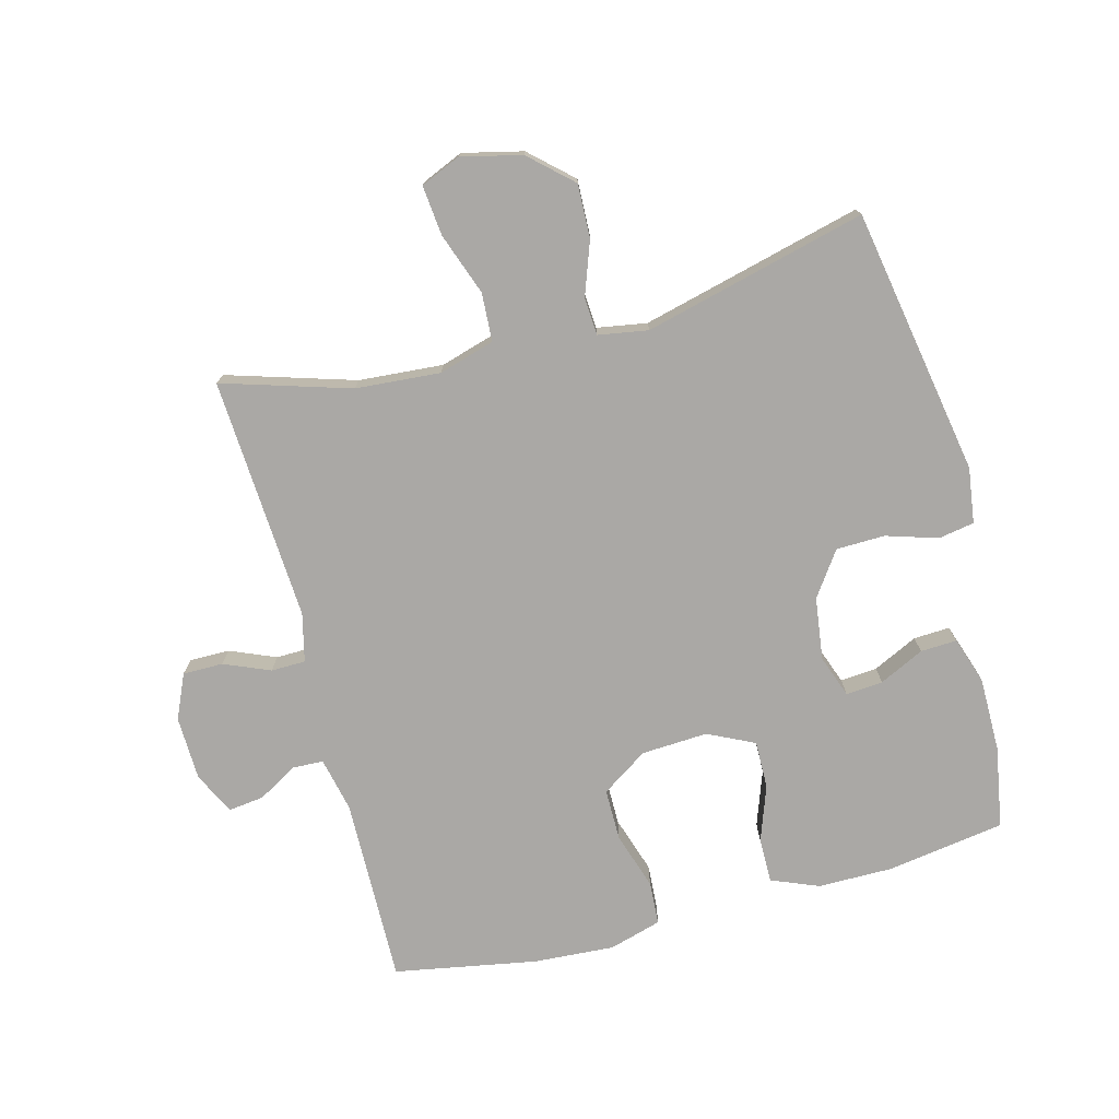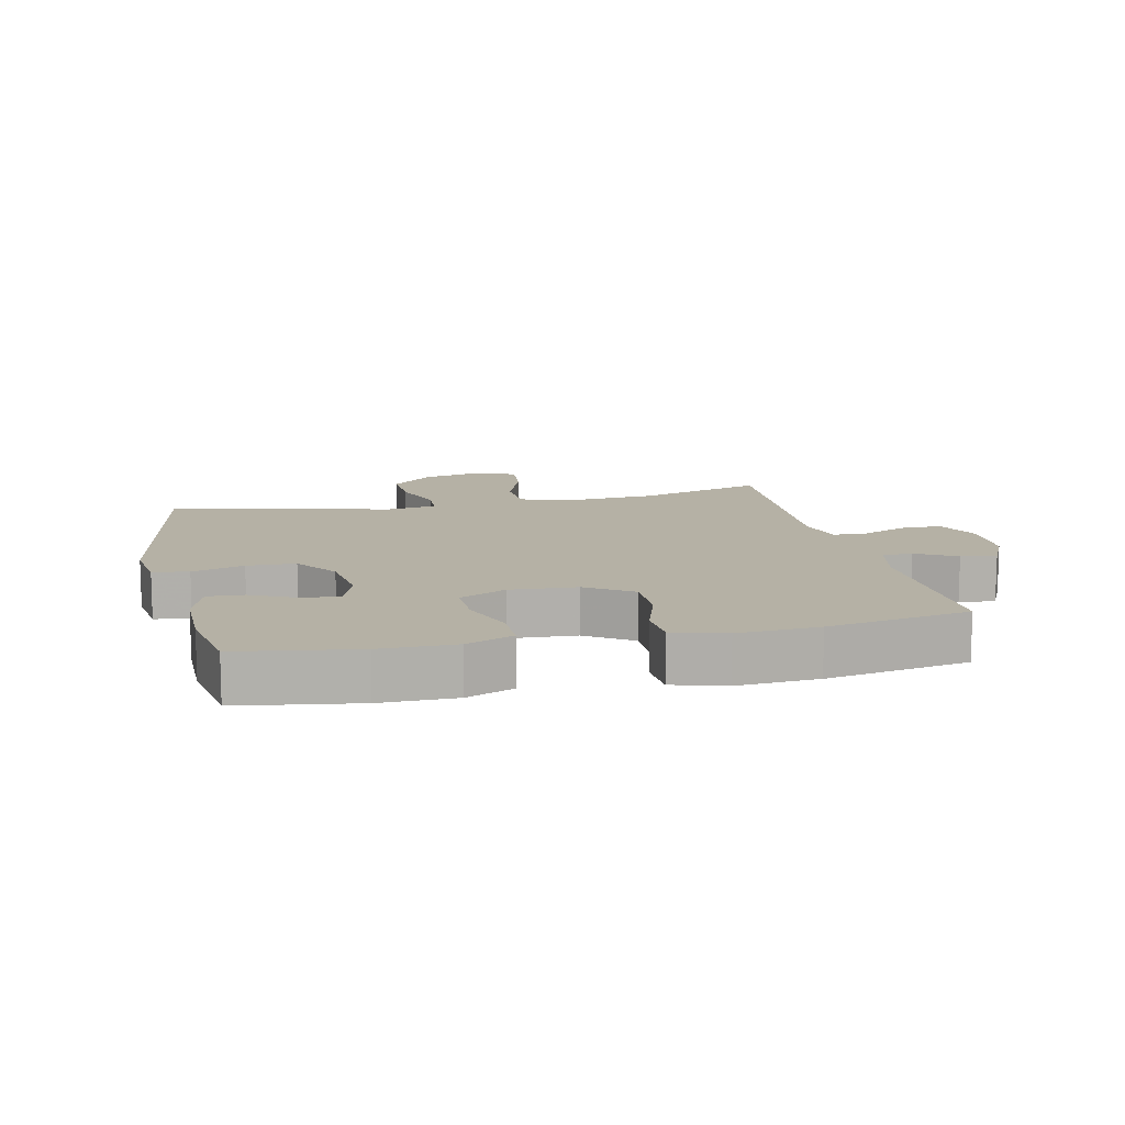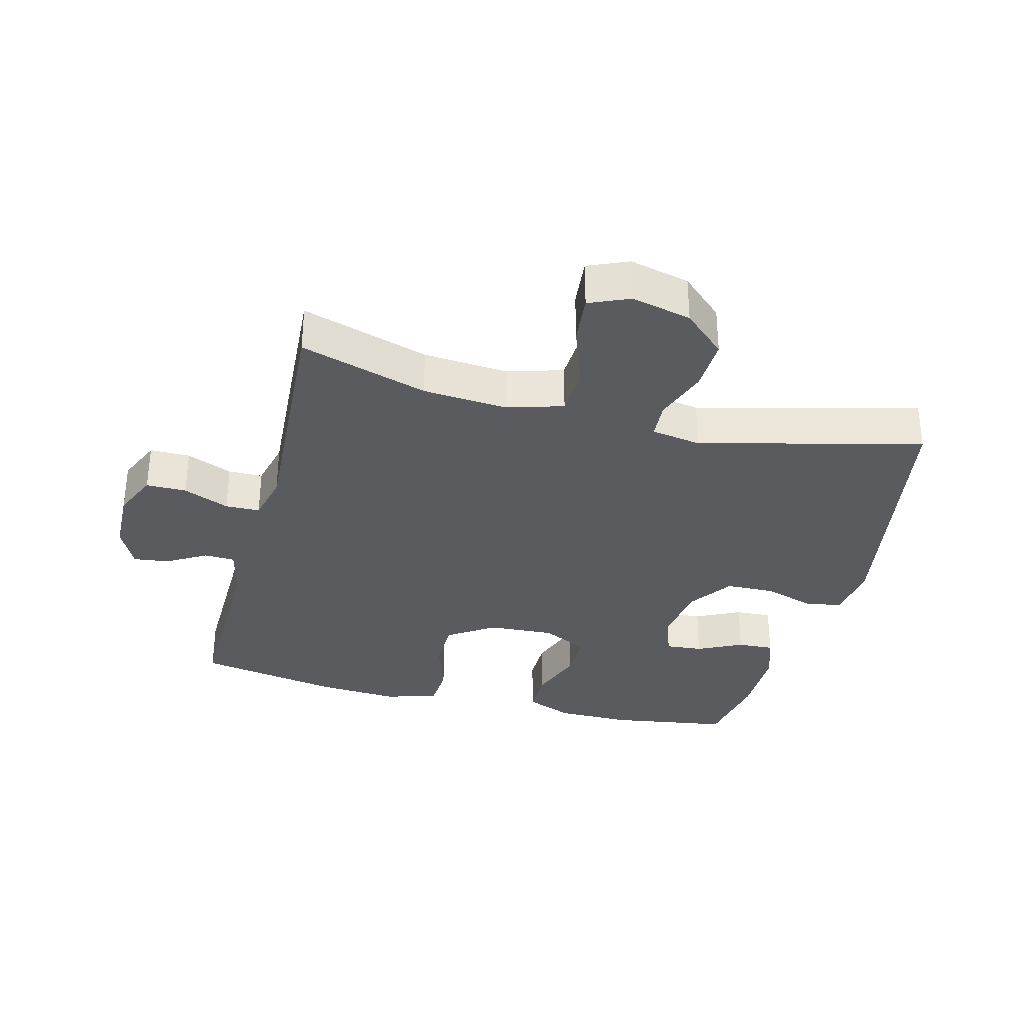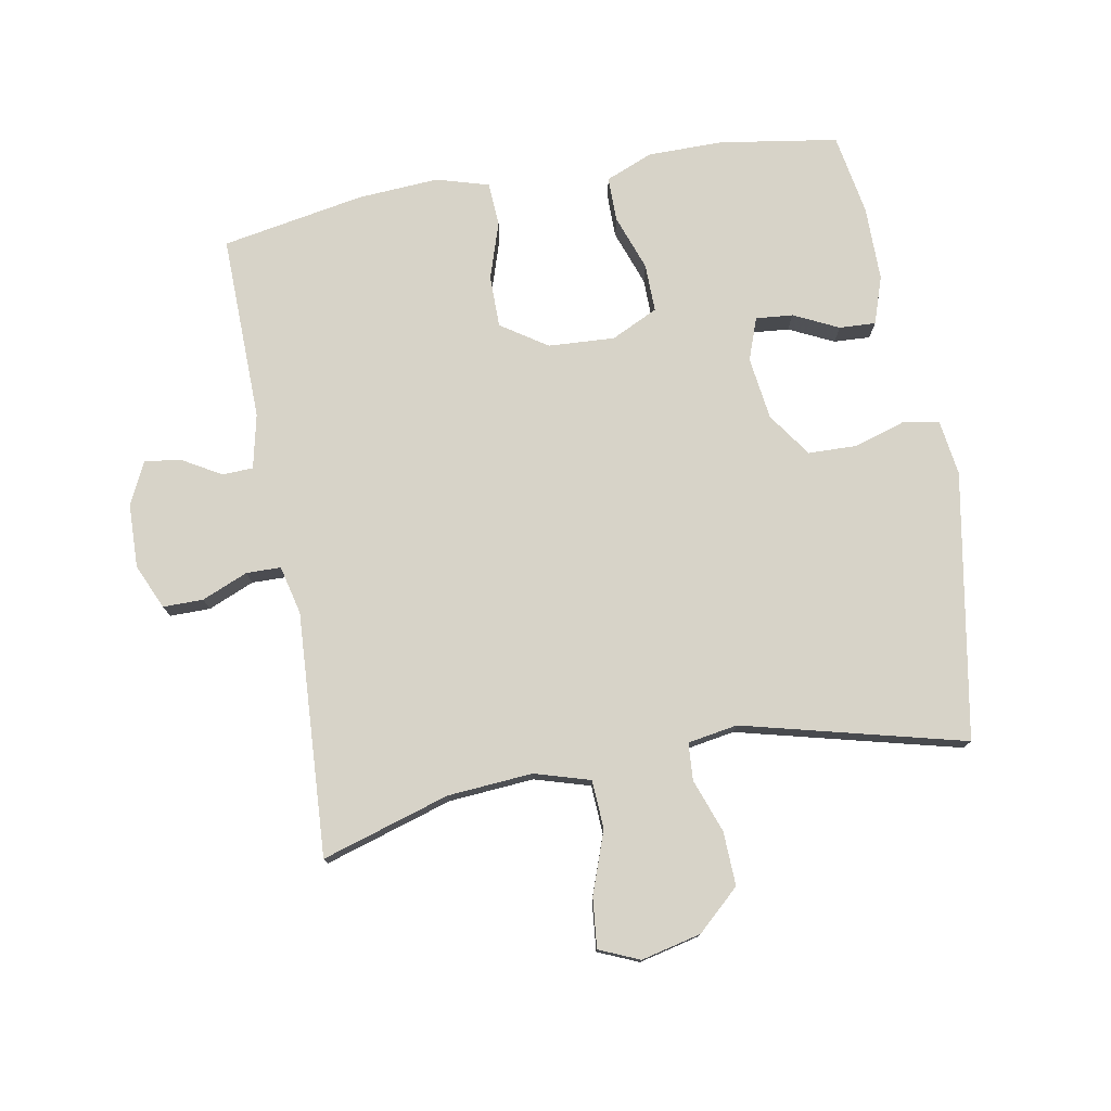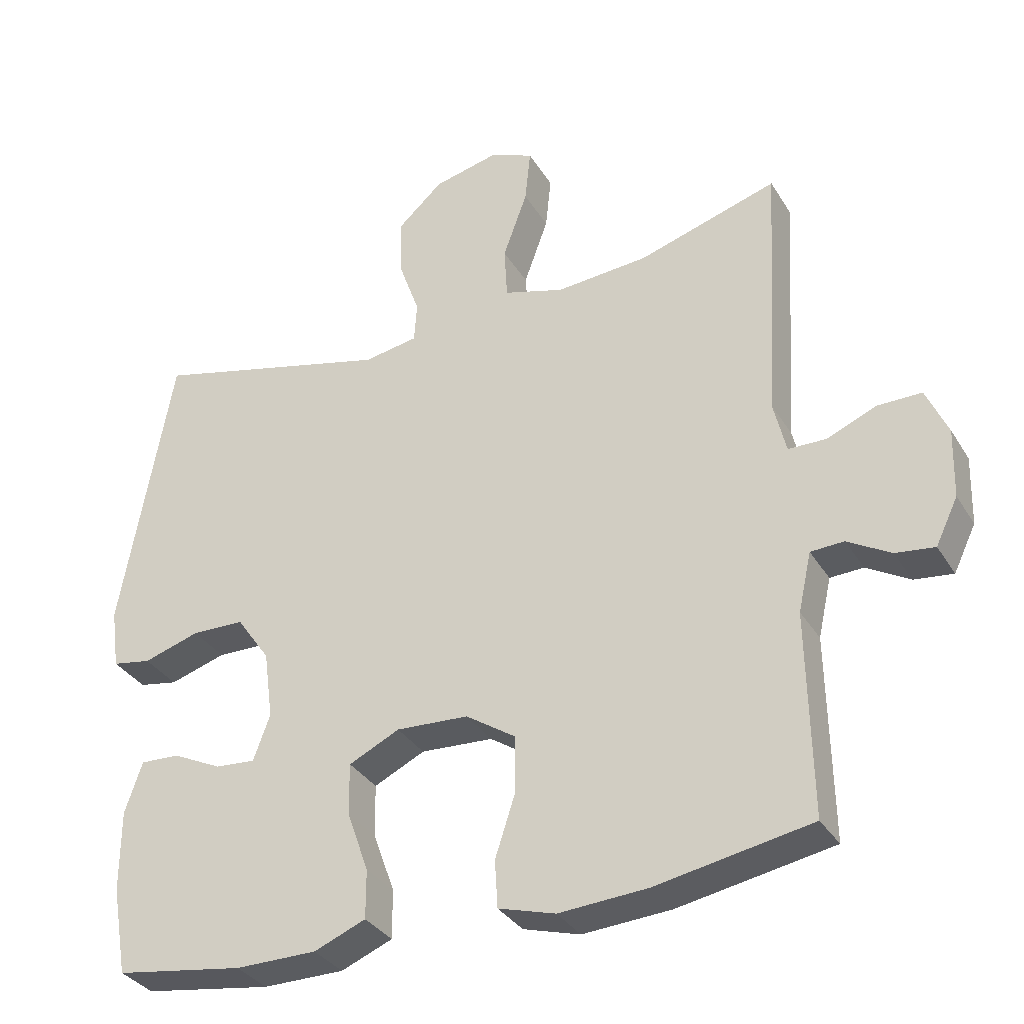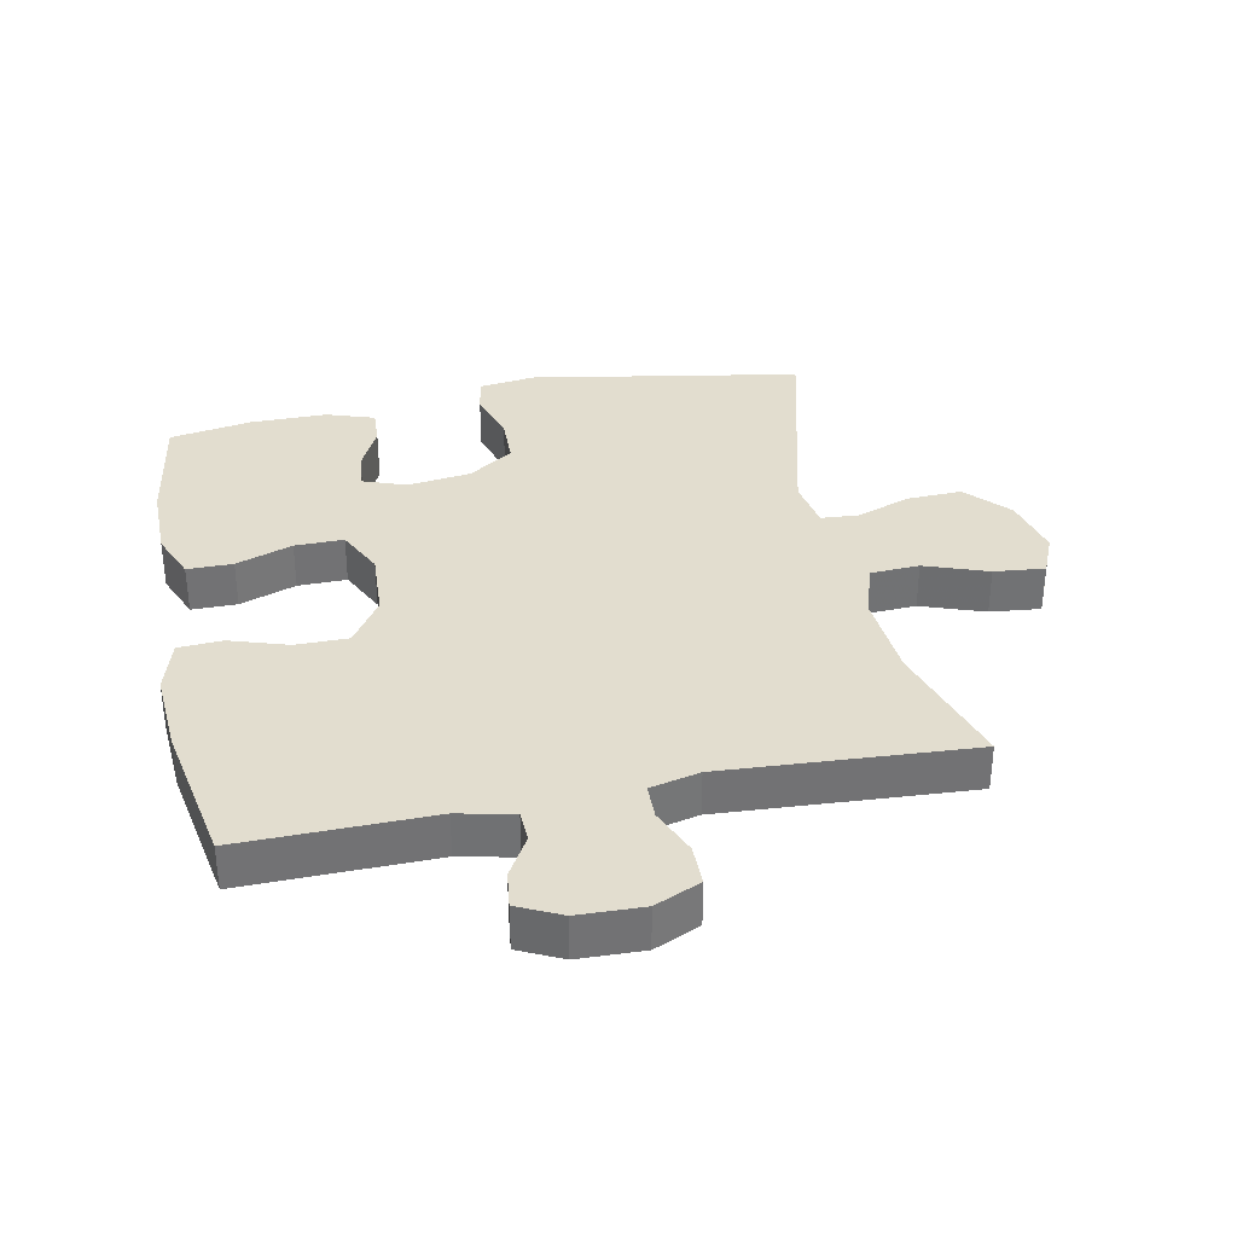
<metadata>
{"format":"obj","ext":"obj","renderer":"f3d","projection":"perspective","resolution":1024,"background":"white","views":[{"elev":-75.2,"azim":14.7,"up":"+Y"},{"elev":11.9,"azim":167.3,"up":"+Y"},{"elev":-33.2,"azim":-14.5,"up":"+Y"},{"elev":77.0,"azim":-10.3,"up":"+Y"},{"elev":-33.6,"azim":-153.0,"up":"+Z"},{"elev":34.8,"azim":-101.5,"up":"+Y"}]}
</metadata>
<code>
v -0.5 0.07 -0.5
v -0.495 0.07 -0.208
v -0.514 0.07 -0.123
v -0.562 0.07 -0.121
v -0.624 0.07 -0.157
v -0.68 0.07 -0.164
v -0.712 0.07 -0.098
v -0.715 0.07 0.002
v -0.684 0.07 0.072
v -0.621 0.07 0.072
v -0.549 0.07 0.042
v -0.495 0.07 0.043
v -0.477 0.07 0.119
v -0.5 0.07 0.5
v -0.3 0.07 0.439
v -0.167 0.07 0.429
v -0.08 0.07 0.455
v -0.076 0.07 0.531
v -0.111 0.07 0.628
v -0.119 0.07 0.706
v -0.056 0.07 0.733
v 0.038 0.07 0.711
v 0.104 0.07 0.651
v 0.101 0.07 0.567
v 0.071 0.07 0.483
v 0.075 0.07 0.425
v 0.153 0.07 0.412
v 0.5 0.07 0.5
v 0.574 0.07 0.083
v 0.562 0.07 -0.004
v 0.506 0.07 -0.014
v 0.425 0.07 0.011
v 0.349 0.07 0.009
v 0.301 0.07 -0.06
v 0.288 0.07 -0.158
v 0.312 0.07 -0.224
v 0.37 0.07 -0.219
v 0.44 0.07 -0.185
v 0.497 0.07 -0.182
v 0.522 0.07 -0.256
v 0.522 0.07 -0.373
v 0.5 0.07 -0.5
v 0.315 0.07 -0.529
v 0.198 0.07 -0.529
v 0.124 0.07 -0.499
v 0.124 0.07 -0.429
v 0.155 0.07 -0.342
v 0.156 0.07 -0.267
v 0.083 0.07 -0.232
v -0.021 0.07 -0.238
v -0.093 0.07 -0.286
v -0.093 0.07 -0.367
v -0.064 0.07 -0.456
v -0.068 0.07 -0.524
v -0.15 0.07 -0.548
v -0.277 0.07 -0.54
v -0.5 0 -0.5
v -0.495 0 -0.208
v -0.514 0 -0.123
v -0.562 0 -0.121
v -0.624 0 -0.157
v -0.68 0 -0.164
v -0.712 0 -0.098
v -0.715 0 0.002
v -0.684 0 0.072
v -0.621 0 0.072
v -0.549 0 0.042
v -0.495 0 0.043
v -0.477 0 0.119
v -0.5 0 0.5
v -0.3 0 0.439
v -0.167 0 0.429
v -0.08 0 0.455
v -0.076 0 0.531
v -0.111 0 0.628
v -0.119 0 0.706
v -0.056 0 0.733
v 0.038 0 0.711
v 0.104 0 0.651
v 0.101 0 0.567
v 0.071 0 0.483
v 0.075 0 0.425
v 0.153 0 0.412
v 0.5 0 0.5
v 0.574 0 0.083
v 0.562 0 -0.004
v 0.506 0 -0.014
v 0.425 0 0.011
v 0.349 0 0.009
v 0.301 0 -0.06
v 0.288 0 -0.158
v 0.312 0 -0.224
v 0.37 0 -0.219
v 0.44 0 -0.185
v 0.497 0 -0.182
v 0.522 0 -0.256
v 0.522 0 -0.373
v 0.5 0 -0.5
v 0.315 0 -0.529
v 0.198 0 -0.529
v 0.124 0 -0.499
v 0.124 0 -0.429
v 0.155 0 -0.342
v 0.156 0 -0.267
v 0.083 0 -0.232
v -0.021 0 -0.238
v -0.093 0 -0.286
v -0.093 0 -0.367
v -0.064 0 -0.456
v -0.068 0 -0.524
v -0.15 0 -0.548
v -0.277 0 -0.54
f 55 56 1 2
f 52 53 54 55
f 51 52 55 2
f 50 51 2 3
f 49 50 3
f 44 45 46 47
f 44 47 48
f 43 44 48
f 42 43 48
f 41 42 48
f 40 41 48 49
f 37 38 39 40
f 36 37 40
f 29 30 31 32
f 27 28 29 32
f 26 27 32 33
f 22 23 24 25
f 22 25 26
f 21 22 26
f 18 19 20 21
f 17 18 21 26
f 16 17 26 33
f 13 14 15
f 12 13 15 16
f 8 9 10 11
f 8 11 12
f 7 8 12
f 4 5 6 7
f 3 4 7 12
f 36 40 49 3
f 12 16 33 34
f 12 34 35
f 3 12 35 36
f 58 57 112 111
f 111 110 109 108
f 58 111 108 107
f 59 58 107 106
f 59 106 105
f 103 102 101 100
f 104 103 100
f 104 100 99
f 104 99 98
f 104 98 97
f 105 104 97 96
f 96 95 94 93
f 96 93 92
f 88 87 86 85
f 88 85 84 83
f 89 88 83 82
f 81 80 79 78
f 82 81 78
f 82 78 77
f 77 76 75 74
f 82 77 74 73
f 89 82 73 72
f 71 70 69
f 72 71 69 68
f 67 66 65 64
f 68 67 64
f 68 64 63
f 63 62 61 60
f 68 63 60 59
f 59 105 96 92
f 90 89 72 68
f 91 90 68
f 92 91 68 59
f 1 57 58 2
f 2 58 59 3
f 3 59 60 4
f 4 60 61 5
f 5 61 62 6
f 6 62 63 7
f 7 63 64 8
f 8 64 65 9
f 9 65 66 10
f 10 66 67 11
f 11 67 68 12
f 12 68 69 13
f 13 69 70 14
f 14 70 71 15
f 15 71 72 16
f 16 72 73 17
f 17 73 74 18
f 18 74 75 19
f 19 75 76 20
f 20 76 77 21
f 21 77 78 22
f 22 78 79 23
f 23 79 80 24
f 24 80 81 25
f 25 81 82 26
f 26 82 83 27
f 27 83 84 28
f 28 84 85 29
f 29 85 86 30
f 30 86 87 31
f 31 87 88 32
f 32 88 89 33
f 33 89 90 34
f 34 90 91 35
f 35 91 92 36
f 36 92 93 37
f 37 93 94 38
f 38 94 95 39
f 39 95 96 40
f 40 96 97 41
f 41 97 98 42
f 42 98 99 43
f 43 99 100 44
f 44 100 101 45
f 45 101 102 46
f 46 102 103 47
f 47 103 104 48
f 48 104 105 49
f 49 105 106 50
f 50 106 107 51
f 51 107 108 52
f 52 108 109 53
f 53 109 110 54
f 54 110 111 55
f 55 111 112 56
f 56 112 57 1

</code>
